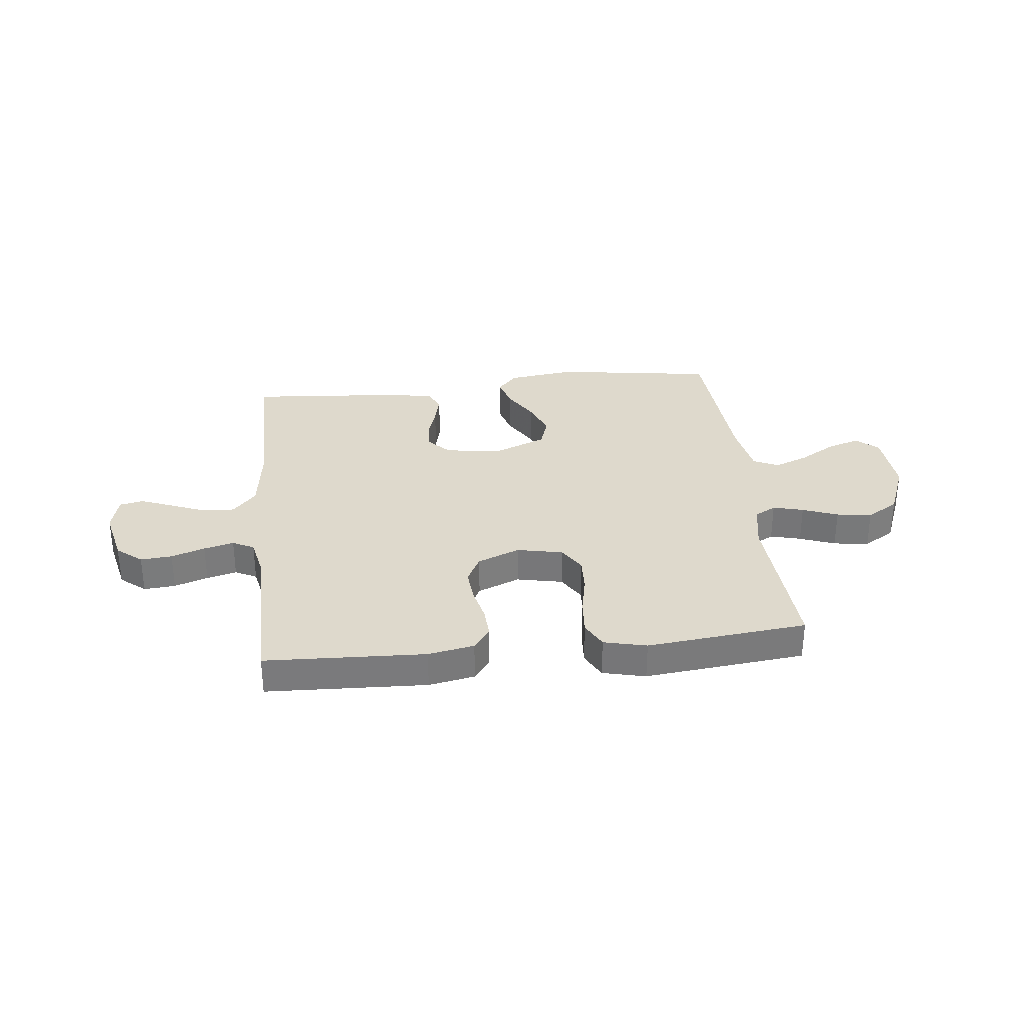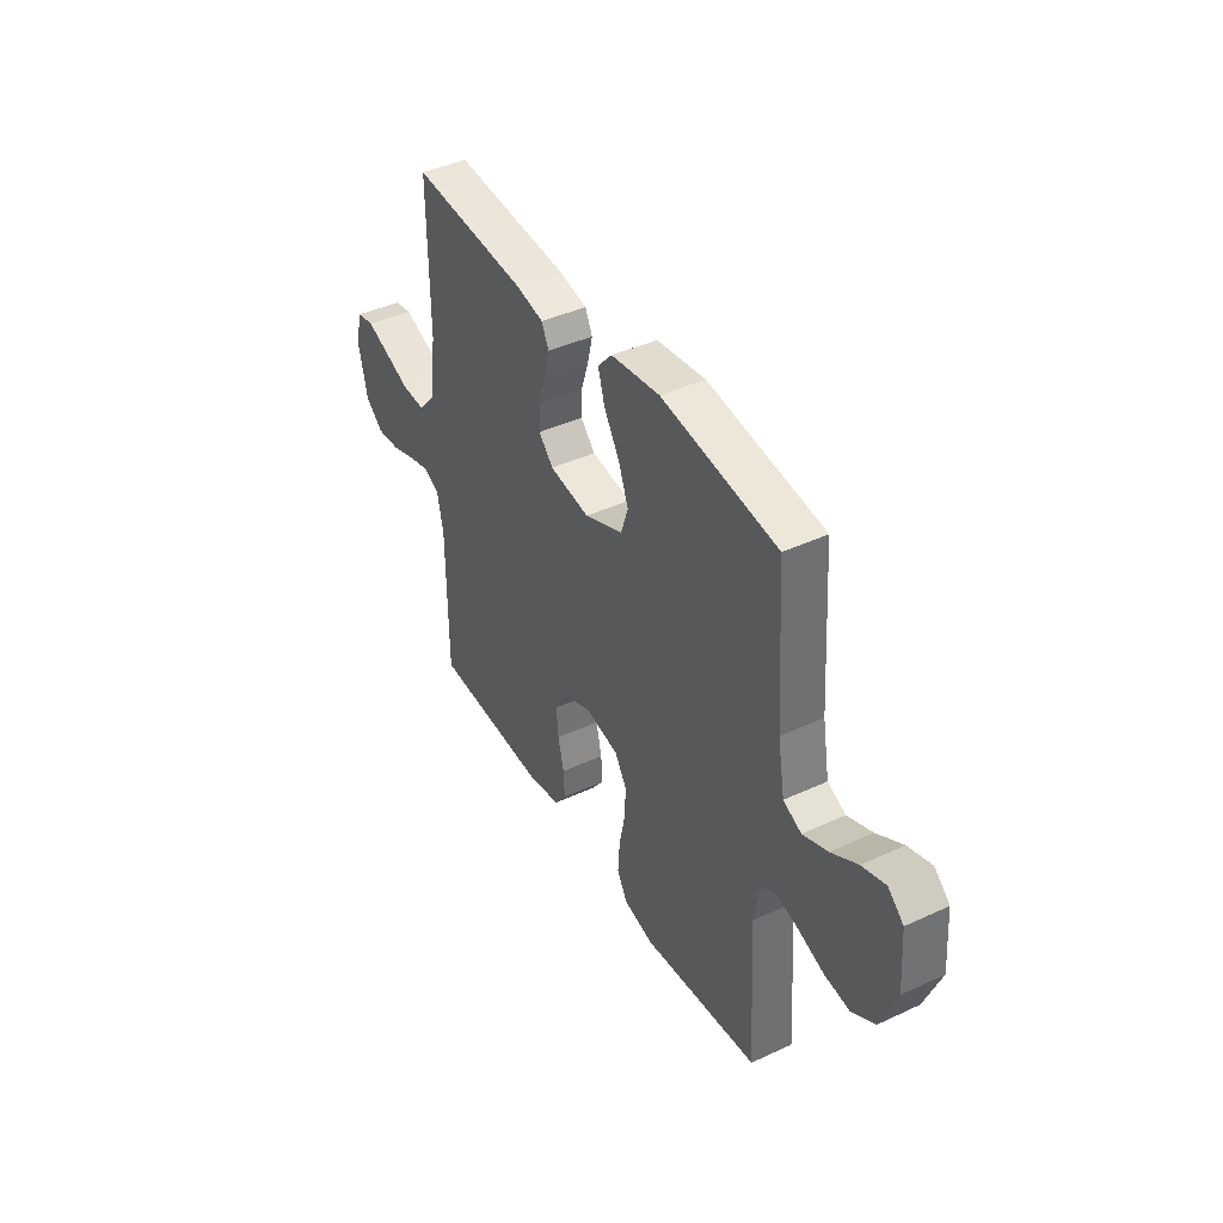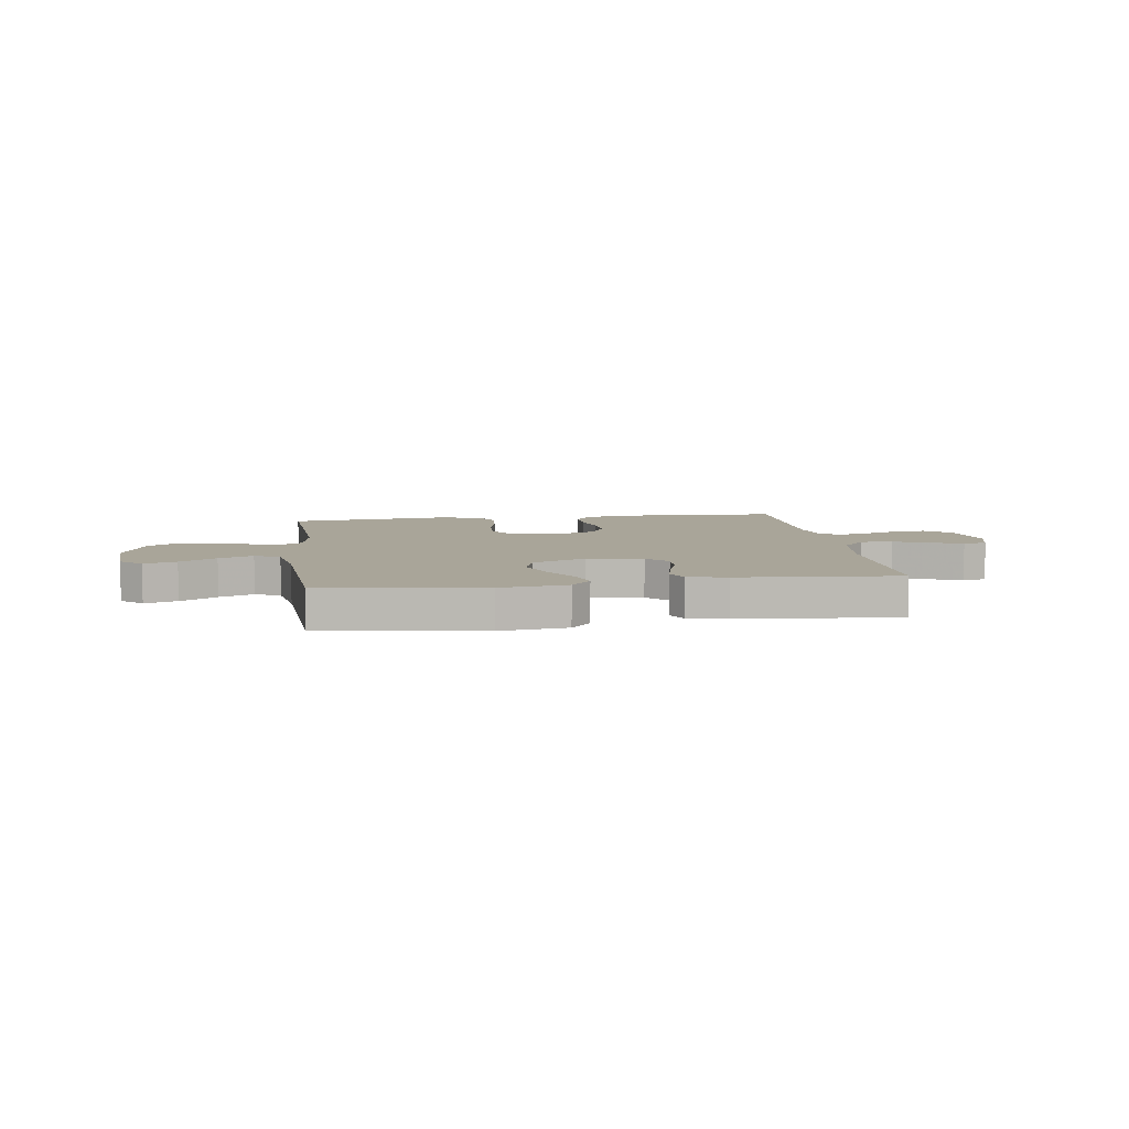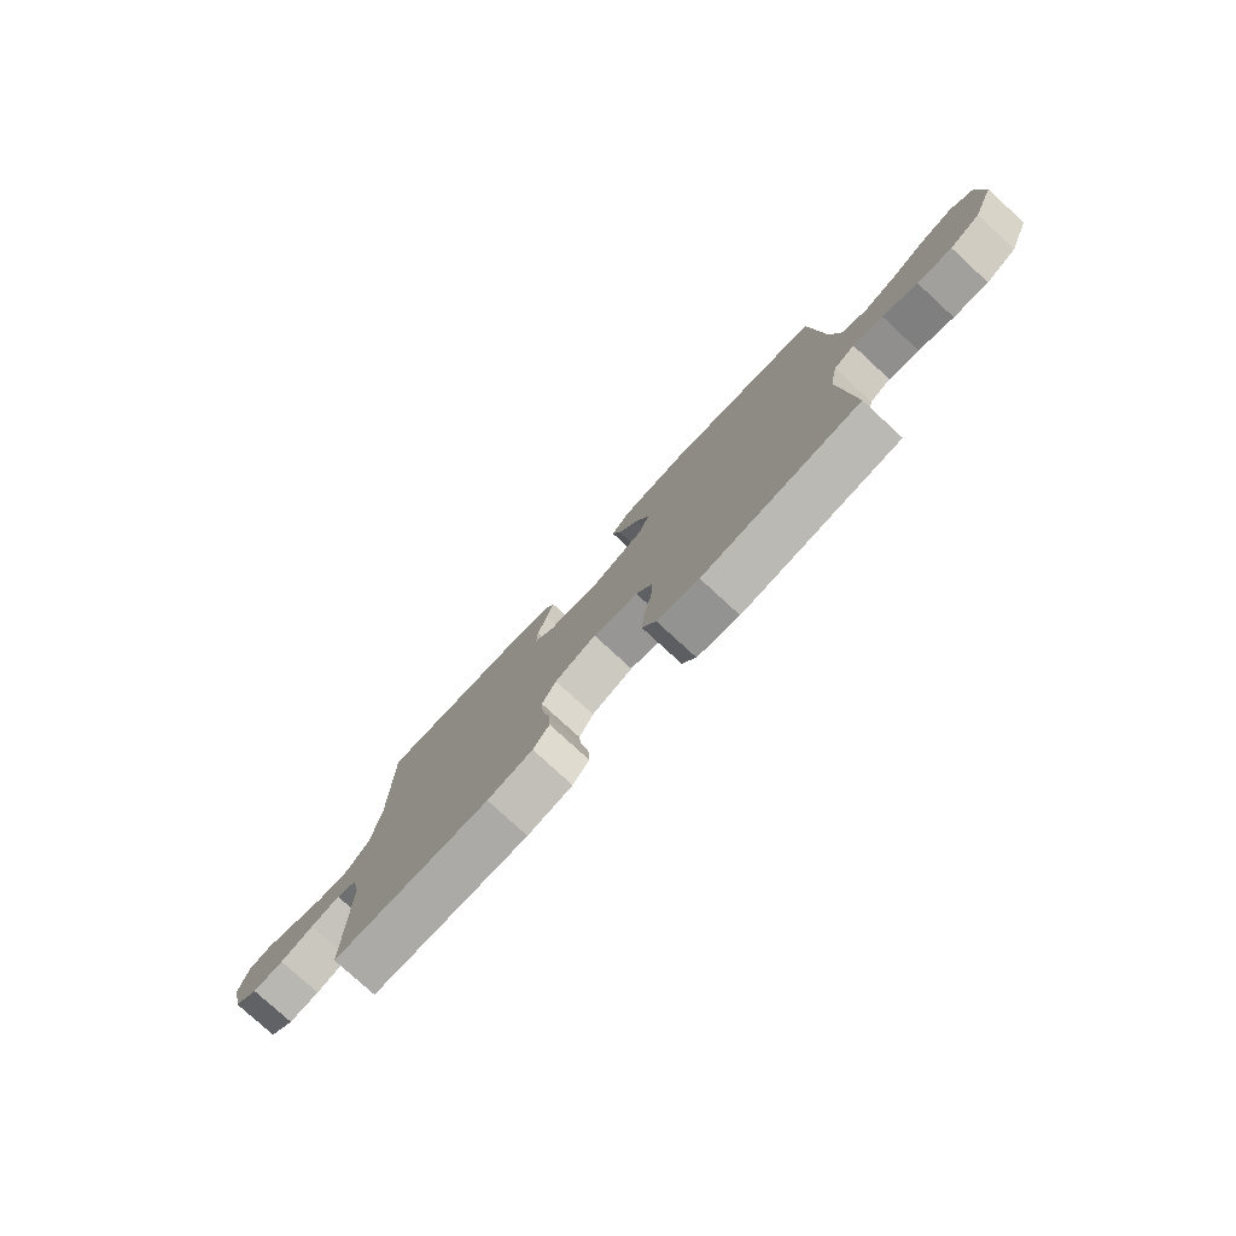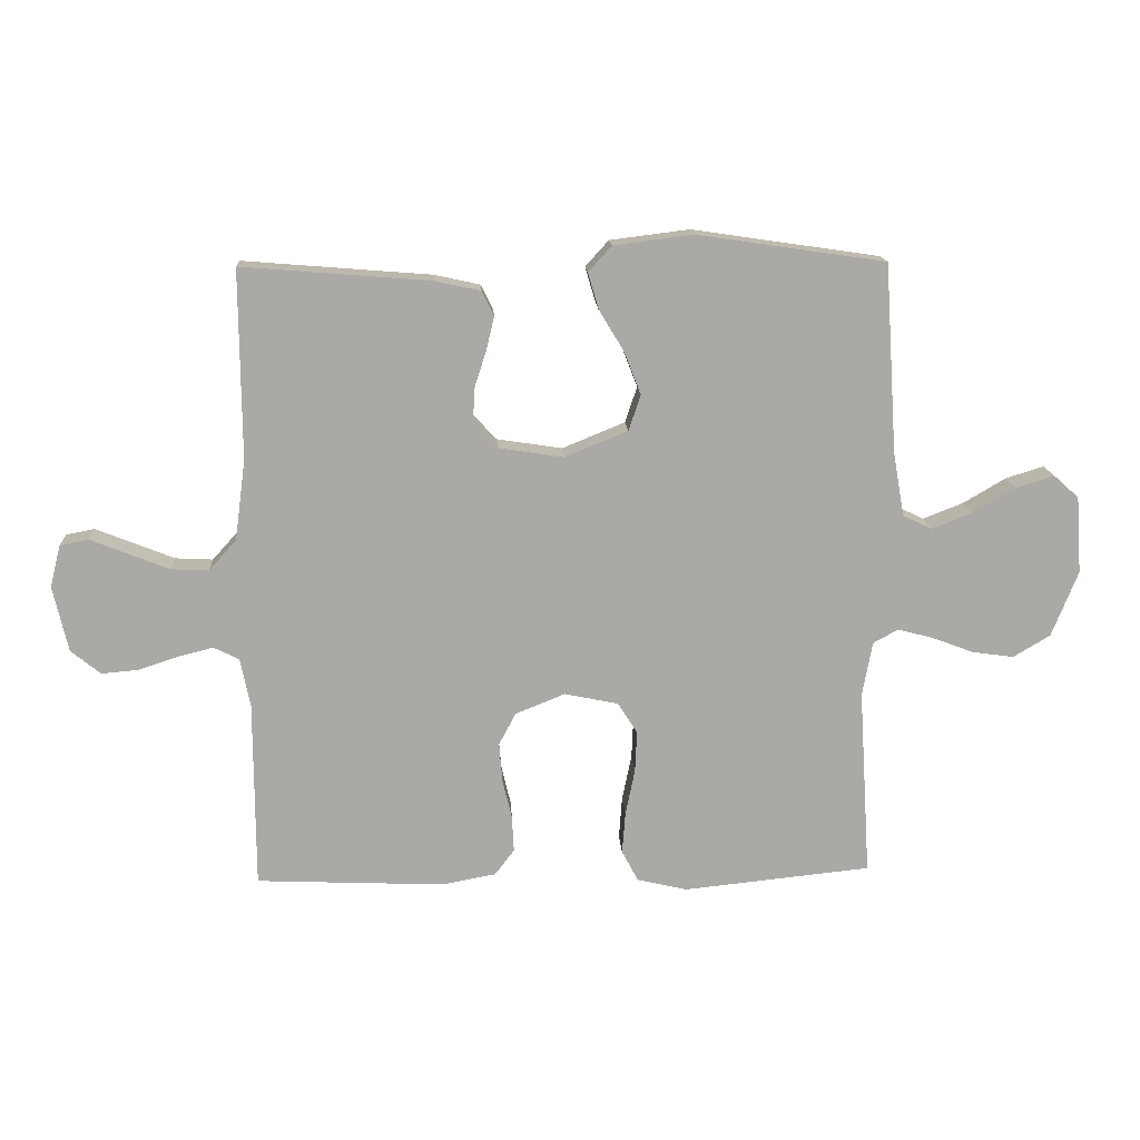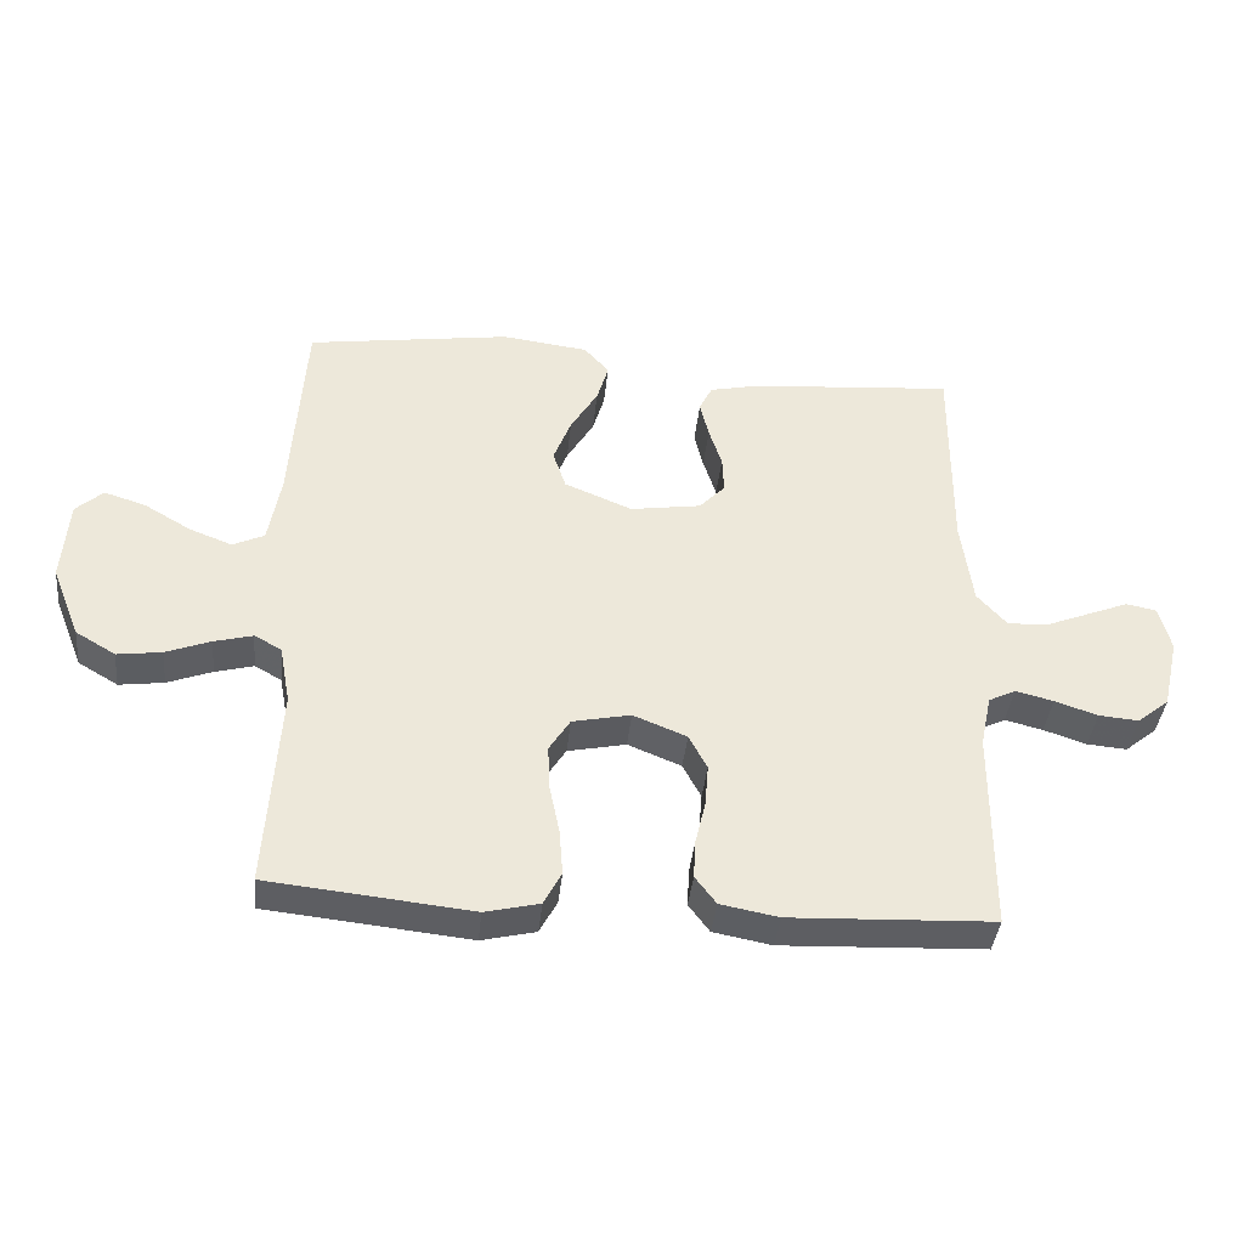
<metadata>
{"format":"obj","ext":"obj","renderer":"f3d","projection":"perspective","resolution":1024,"background":"white","views":[{"elev":32.1,"azim":173.7,"up":"+Y"},{"elev":41.7,"azim":-119.3,"up":"+Z"},{"elev":7.4,"azim":-8.1,"up":"+Y"},{"elev":-78.2,"azim":-132.6,"up":"+Z"},{"elev":14.7,"azim":176.8,"up":"+Z"},{"elev":-39.2,"azim":-5.9,"up":"+Z"}]}
</metadata>
<code>
v -0.5 0.07 0.5
v -0.2 0.07 0.544
v -0.073 0.07 0.528
v -0.036 0.07 0.487
v -0.053 0.07 0.429
v -0.093 0.07 0.363
v -0.119 0.07 0.296
v -0.1 0.07 0.239
v 0 0.07 0.198
v 0.104 0.07 0.214
v 0.142 0.07 0.254
v 0.14 0.07 0.308
v 0.121 0.07 0.367
v 0.108 0.07 0.421
v 0.127 0.07 0.46
v 0.2 0.07 0.476
v 0.5 0.07 0.5
v 0.498 0.07 0.2
v 0.515 0.07 0.072
v 0.559 0.07 0.023
v 0.619 0.07 0.026
v 0.684 0.07 0.052
v 0.744 0.07 0.076
v 0.789 0.07 0.067
v 0.806 0.07 0
v 0.782 0.07 -0.105
v 0.735 0.07 -0.143
v 0.676 0.07 -0.138
v 0.613 0.07 -0.117
v 0.557 0.07 -0.103
v 0.517 0.07 -0.123
v 0.501 0.07 -0.2
v 0.5 0.07 -0.5
v 0.2 0.07 -0.513
v 0.114 0.07 -0.497
v 0.083 0.07 -0.456
v 0.086 0.07 -0.399
v 0.101 0.07 -0.335
v 0.106 0.07 -0.273
v 0.079 0.07 -0.222
v 0 0.07 -0.19
v -0.086 0.07 -0.208
v -0.117 0.07 -0.257
v -0.114 0.07 -0.323
v -0.099 0.07 -0.396
v -0.094 0.07 -0.463
v -0.12 0.07 -0.512
v -0.2 0.07 -0.531
v -0.5 0.07 -0.5
v -0.481 0.07 -0.2
v -0.497 0.07 -0.113
v -0.537 0.07 -0.091
v -0.594 0.07 -0.106
v -0.66 0.07 -0.131
v -0.726 0.07 -0.14
v -0.785 0.07 -0.105
v -0.827 0.07 0
v -0.818 0.07 0.123
v -0.778 0.07 0.159
v -0.717 0.07 0.14
v -0.649 0.07 0.1
v -0.585 0.07 0.075
v -0.538 0.07 0.097
v -0.52 0.07 0.2
v -0.5 0 0.5
v -0.2 0 0.544
v -0.073 0 0.528
v -0.036 0 0.487
v -0.053 0 0.429
v -0.093 0 0.363
v -0.119 0 0.296
v -0.1 0 0.239
v 0 0 0.198
v 0.104 0 0.214
v 0.142 0 0.254
v 0.14 0 0.308
v 0.121 0 0.367
v 0.108 0 0.421
v 0.127 0 0.46
v 0.2 0 0.476
v 0.5 0 0.5
v 0.498 0 0.2
v 0.515 0 0.072
v 0.559 0 0.023
v 0.619 0 0.026
v 0.684 0 0.052
v 0.744 0 0.076
v 0.789 0 0.067
v 0.806 0 0
v 0.782 0 -0.105
v 0.735 0 -0.143
v 0.676 0 -0.138
v 0.613 0 -0.117
v 0.557 0 -0.103
v 0.517 0 -0.123
v 0.501 0 -0.2
v 0.5 0 -0.5
v 0.2 0 -0.513
v 0.114 0 -0.497
v 0.083 0 -0.456
v 0.086 0 -0.399
v 0.101 0 -0.335
v 0.106 0 -0.273
v 0.079 0 -0.222
v 0 0 -0.19
v -0.086 0 -0.208
v -0.117 0 -0.257
v -0.114 0 -0.323
v -0.099 0 -0.396
v -0.094 0 -0.463
v -0.12 0 -0.512
v -0.2 0 -0.531
v -0.5 0 -0.5
v -0.481 0 -0.2
v -0.497 0 -0.113
v -0.537 0 -0.091
v -0.594 0 -0.106
v -0.66 0 -0.131
v -0.726 0 -0.14
v -0.785 0 -0.105
v -0.827 0 0
v -0.818 0 0.123
v -0.778 0 0.159
v -0.717 0 0.14
v -0.649 0 0.1
v -0.585 0 0.075
v -0.538 0 0.097
v -0.52 0 0.2
f 58 59 60 61
f 58 61 62
f 57 58 62
f 56 57 62
f 53 54 55 56
f 52 53 56 62
f 51 52 62 63
f 47 48 49 50
f 47 50 51
f 44 45 46 47
f 43 44 47 51
f 42 43 51 63
f 35 36 37 38
f 35 38 39
f 32 33 34 35
f 31 32 35 39
f 30 31 39 40
f 26 27 28 29
f 26 29 30
f 25 26 30
f 22 23 24 25
f 21 22 25 30
f 20 21 30 40
f 15 16 17 18
f 15 18 19
f 12 13 14 15
f 12 15 19 20
f 3 4 5 6
f 3 6 7
f 64 1 2 3
f 64 3 7
f 41 42 63 64
f 41 64 7 8
f 40 41 8 9
f 20 40 9 10
f 11 12 20
f 10 11 20
f 125 124 123 122
f 126 125 122
f 126 122 121
f 126 121 120
f 120 119 118 117
f 126 120 117 116
f 127 126 116 115
f 114 113 112 111
f 115 114 111
f 111 110 109 108
f 115 111 108 107
f 127 115 107 106
f 102 101 100 99
f 103 102 99
f 99 98 97 96
f 103 99 96 95
f 104 103 95 94
f 93 92 91 90
f 94 93 90
f 94 90 89
f 89 88 87 86
f 94 89 86 85
f 104 94 85 84
f 82 81 80 79
f 83 82 79
f 79 78 77 76
f 84 83 79 76
f 70 69 68 67
f 71 70 67
f 67 66 65 128
f 71 67 128
f 128 127 106 105
f 72 71 128 105
f 73 72 105 104
f 74 73 104 84
f 84 76 75
f 84 75 74
f 1 65 66 2
f 2 66 67 3
f 3 67 68 4
f 4 68 69 5
f 5 69 70 6
f 6 70 71 7
f 7 71 72 8
f 8 72 73 9
f 9 73 74 10
f 10 74 75 11
f 11 75 76 12
f 12 76 77 13
f 13 77 78 14
f 14 78 79 15
f 15 79 80 16
f 16 80 81 17
f 17 81 82 18
f 18 82 83 19
f 19 83 84 20
f 20 84 85 21
f 21 85 86 22
f 22 86 87 23
f 23 87 88 24
f 24 88 89 25
f 25 89 90 26
f 26 90 91 27
f 27 91 92 28
f 28 92 93 29
f 29 93 94 30
f 30 94 95 31
f 31 95 96 32
f 32 96 97 33
f 33 97 98 34
f 34 98 99 35
f 35 99 100 36
f 36 100 101 37
f 37 101 102 38
f 38 102 103 39
f 39 103 104 40
f 40 104 105 41
f 41 105 106 42
f 42 106 107 43
f 43 107 108 44
f 44 108 109 45
f 45 109 110 46
f 46 110 111 47
f 47 111 112 48
f 48 112 113 49
f 49 113 114 50
f 50 114 115 51
f 51 115 116 52
f 52 116 117 53
f 53 117 118 54
f 54 118 119 55
f 55 119 120 56
f 56 120 121 57
f 57 121 122 58
f 58 122 123 59
f 59 123 124 60
f 60 124 125 61
f 61 125 126 62
f 62 126 127 63
f 63 127 128 64
f 64 128 65 1

</code>
